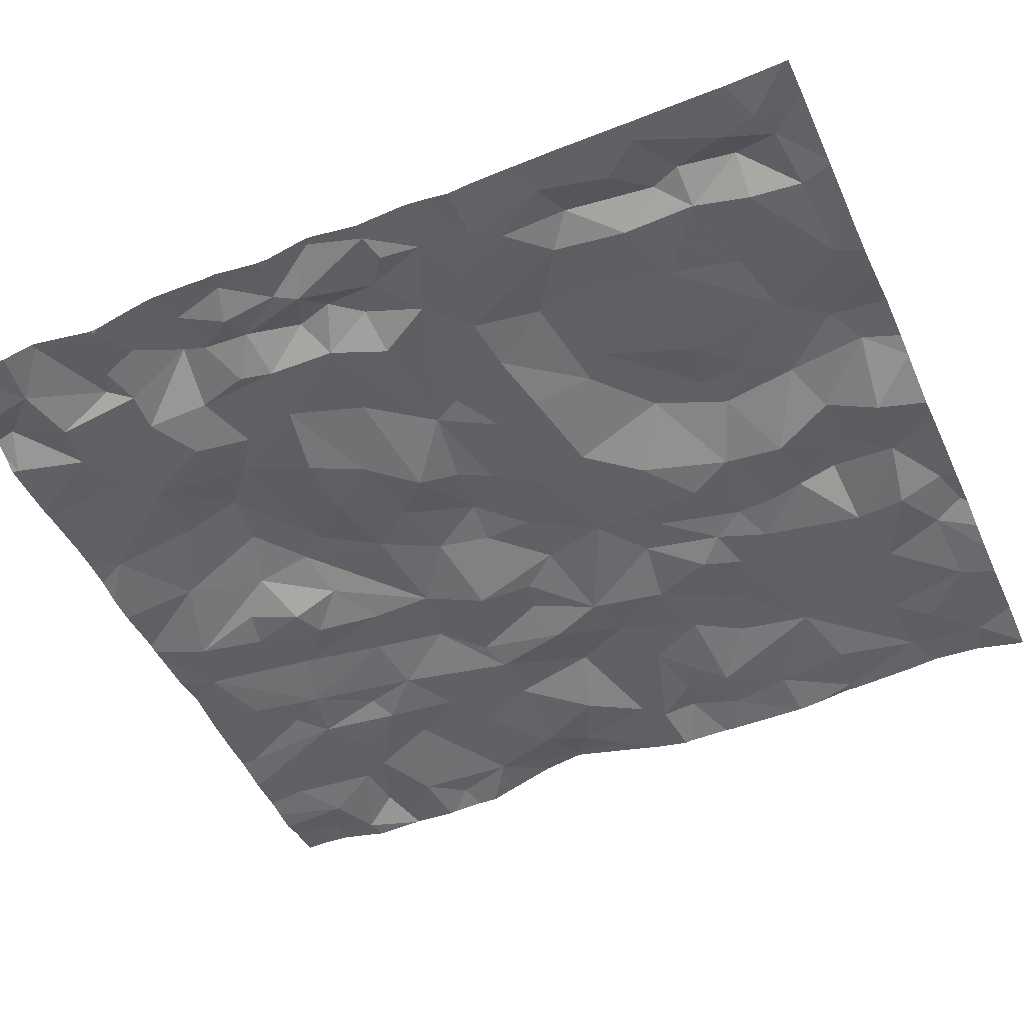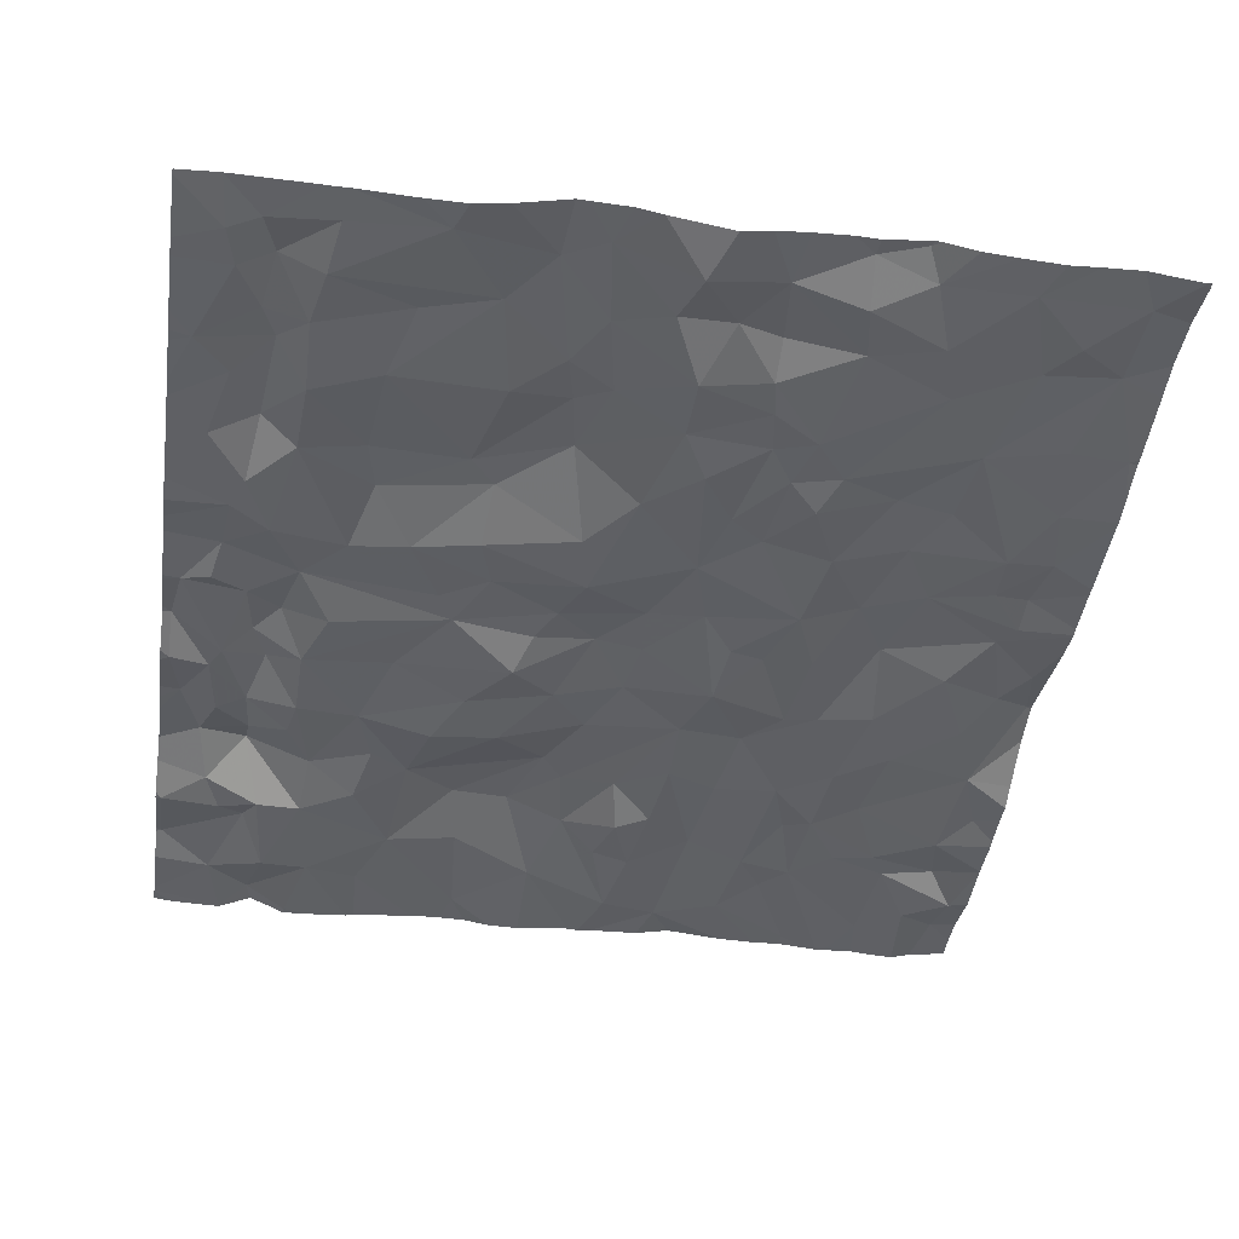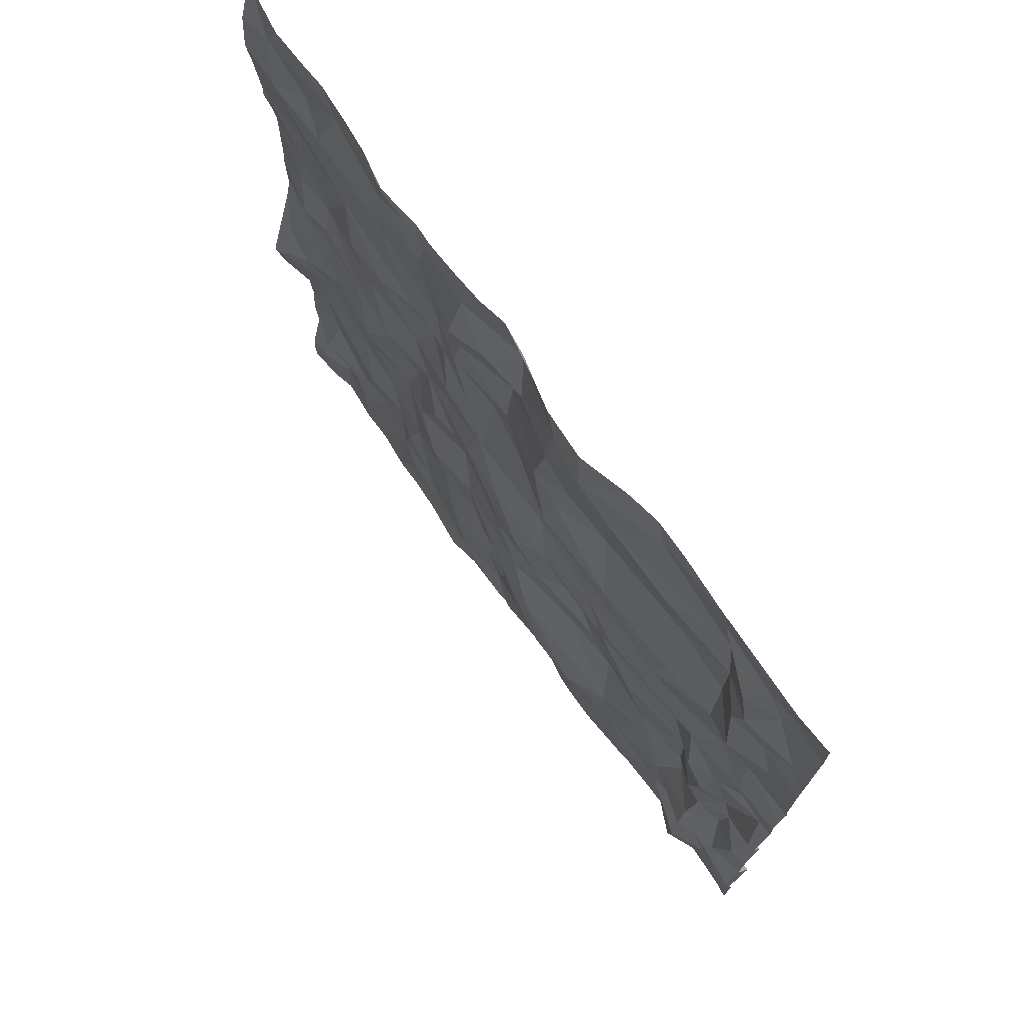
<metadata>
{"format":"obj","ext":"obj","renderer":"f3d","projection":"perspective","resolution":1024,"background":"white","views":[{"elev":-49.7,"azim":113.9,"up":"+Z"},{"elev":-43.5,"azim":171.8,"up":"+Z"},{"elev":74.1,"azim":55.0,"up":"+Y"}]}
</metadata>
<code>
v 13.95 -51.95 -0.9169
v 13.57 -51.81 -0.9011
v 13.62 -52.39 -0.8116
v 13.81 -55.3 -0.893
v 13.5 -55.14 -0.8862
v 13.27 -55.56 -0.8547
v 14.18 -52.24 -0.8069
v 13.98 -52.41 -0.8626
v 11.24 -52.47 -0.8864
v 11.14 -52.24 -0.853
v 10.81 -52.39 -0.8062
v 12.82 -56.12 -0.8404
v 12.86 -55.57 -0.7904
v 12.01 -51.65 -0.9134
v 12.18 -51.27 -0.8476
v 11.86 -51.3 -0.8173
v 12.08 -50.97 -0.9261
v 14.01 -55.81 -0.9272
v 13.74 -55.85 -0.9033
v 10.9 -54.1 -0.8641
v 10.58 -54.1 -0.8308
v 10.71 -54.61 -0.8507
v 14.14 -54.73 -0.7724
v 13.92 -54.59 -0.903
v 13.78 -54.93 -0.8298
v 12.71 -54.51 -0.8761
v 12.93 -54.22 -0.8828
v 12.43 -54.17 -0.815
v 12.38 -55.83 -0.8103
v 12.58 -55.23 -0.713
v 14.38 -54.11 -0.8857
v 14.31 -53.97 -0.8981
v 14.16 -54.42 -0.8323
v 11.18 -55.95 -0.8367
v 10.95 -55.74 -0.8054
v 10.71 -56.23 -0.8183
v 9.874 -52.72 -0.8441
v 9.933 -53.03 -0.8001
v 9.901 -55.5 -0.7763
v 9.968 -55.15 -0.8572
v 14.06 -55.28 -0.9075
v 10.8 -55.56 -0.8347
v 13.87 -54.39 -0.9039
v 14.6 -54.06 -0.9038
v 14.6 -53.77 -0.824
v 14.55 -53.42 -0.904
v 13.2 -54.95 -0.8065
v 13.1 -54.52 -0.9097
v 12.25 -53.73 -0.7557
v 12.49 -53.49 -0.8137
v 12 -53.45 -0.7888
v 13.56 -52.68 -0.7949
v 13.32 -50.85 -0.9006
v 13.9 -51.18 -0.9354
v 13.85 -50.87 -0.9086
v 13.44 -51.4 -0.8446
v 13.96 -51.52 -0.9129
v 10.45 -52 -0.8357
v 10.71 -51.61 -0.8463
v 11.61 -51.64 -0.8371
v 11.2 -51.38 -0.8616
v 11.32 -51.99 -0.8742
v 11.38 -54.87 -0.8073
v 11.29 -54.42 -0.7803
v 11.01 -54.81 -0.8339
v 12.4 -51.86 -0.7713
v 12.48 -51.4 -0.7844
v 11.07 -52.84 -0.8527
v 11.16 -53.31 -0.8632
v 11.47 -52.79 -0.8093
v 11.41 -52.3 -0.8499
v 11.67 -52.62 -0.8384
v 12.66 -51.66 -0.8125
v 12.78 -51.04 -0.7696
v 11.61 -51.4 -0.7629
v 11.65 -50.99 -0.8337
v 10.28 -56.05 -0.8262
v 9.788 -54.92 -0.8259
v 10.05 -54.14 -0.841
v 10.41 -54.43 -0.8408
v 12.36 -53.2 -0.8768
v 12.17 -52.55 -0.872
v 11.78 -53.02 -0.827
v 11.67 -53.42 -0.799
v 11.67 -54.74 -0.8328
v 12.01 -52.02 -0.8688
v 12.55 -52.3 -0.7394
v 10.44 -50.89 -0.8581
v 10.81 -51.28 -0.8719
v 10.93 -50.91 -0.8314
v 12.91 -55.2 -0.7261
v 12.41 -54.81 -0.7355
v 14.19 -53.52 -0.8577
v 14.39 -53.37 -0.9164
v 12.22 -54.44 -0.7776
v 14.25 -56.3 -0.901
v 14.15 -54.89 -0.7173
v 13.87 -53.97 -0.9044
v 13.74 -53.64 -0.9047
v 13.06 -53.62 -0.8275
v 14.62 -55.23 -0.9609
v 14.37 -55.12 -0.8704
v 14.42 -54.77 -0.7857
v 10.22 -55.52 -0.814
v 9.748 -55.73 -0.8502
v 11.98 -53.75 -0.7796
v 11.54 -53.99 -0.8728
v 12.69 -53.92 -0.9043
v 13.35 -54 -0.8366
v 14.42 -50.68 -0.8908
v 13.85 -56.27 -0.9107
v 12.28 -54.98 -0.7296
v 12.97 -52.97 -0.8746
v 12.43 -52.86 -0.8743
v 13.91 -53.32 -0.864
v 14.34 -53.14 -0.8737
v 14.09 -52.96 -0.9268
v 14.07 -54.09 -0.7917
v 14.14 -55.44 -0.854
v 14.33 -55.92 -0.8964
v 14.22 -50.91 -0.8965
v 9.912 -54.55 -0.8309
v 9.947 -52.34 -0.85
v 11.49 -53.65 -0.8268
v 9.684 -51.93 -0.8272
v 9.794 -56.01 -0.7916
v 10.01 -51.89 -0.8434
v 9.869 -51.4 -0.794
v 11.89 -55.99 -0.8706
v 12.55 -50.91 -0.7848
v 12.94 -52.6 -0.7831
v 13.08 -52.43 -0.7873
v 10.67 -52.74 -0.8122
v 11.1 -55.51 -0.8289
v 9.888 -53.89 -0.7606
v 9.664 -54.04 -0.6665
v 11.86 -52.3 -0.892
v 11.54 -52.1 -0.8307
v 14.23 -52.63 -0.9172
v 11.09 -54.17 -0.8341
v 11.3 -53.7 -0.8131
v 10.03 -53.39 -0.7983
v 9.735 -53.69 -0.7618
v 10.64 -53.59 -0.7539
v 10.49 -53.09 -0.8035
v 11.03 -53.63 -0.8791
v 11.67 -54.36 -0.8132
v 12.04 -54.07 -0.787
v 11.25 -51.07 -0.8987
v 10.02 -55.87 -0.8504
v 9.938 -53.25 -0.8284
v 10.25 -53.72 -0.8315
v 9.853 -50.92 -0.8253
v 10.31 -55.34 -0.8338
v 10.5 -52.45 -0.8054
v 10.49 -54.93 -0.8048
v 12.6 -51.95 -0.7704
v 14.15 -51.17 -0.8193
v 14.2 -51.52 -0.8286
v 14.34 -51.2 -0.9199
v 14.09 -56.18 -0.8223
v 14.15 -53.86 -0.8086
v 13.34 -53.04 -0.8646
v 12.88 -53.26 -0.844
v 14.33 -54.48 -0.8758
v 13.42 -54.8 -0.8377
v 14.62 -55.67 -0.8483
v 14.44 -52.32 -0.9173
v 14.3 -52.8 -0.9318
v 14.28 -55.34 -0.8934
v 14.54 -54.42 -0.8187
v 12.94 -51.86 -0.8684
v 13.03 -51.31 -0.8199
v 14.12 -51.7 -0.8206
v 14 -53.67 -0.8067
v 13.43 -55.95 -0.8581
v 13.52 -54.45 -0.869
v 13.67 -53.07 -0.8726
v 14.53 -51.68 -0.9209
v 14.39 -50.97 -0.9284
v 14.34 -51.9 -0.9017
v 11.28 -50.78 -0.8103
v 11.02 -50.71 -0.7841
v 10.28 -51.42 -0.817
v 10.14 -52.71 -0.8636
v 10.13 -53 -0.8257
v 11.58 -51.84 -0.8515
v 10.84 -53.24 -0.7935
v 12.23 -55.35 -0.7604
v 11.92 -55.23 -0.8755
v 12.01 -55.54 -0.8299
v 10.75 -55.06 -0.8525
v 10.56 -55.36 -0.8512
v 11.56 -56.1 -0.8198
v 10.91 -55.14 -0.8107
v 11.45 -55.39 -0.7973
v 12.6 -53.68 -0.8321
v 13.15 -53.44 -0.8188
v 11.8 -55.58 -0.8507
v 11.97 -54.92 -0.7957
v 9.666 -50.68 -0.8744
v 10.14 -51.19 -0.8576
v 11.73 -55.15 -0.8541
v 14.63 -56.31 -0.8829
v 11.93 -56.31 -0.84
v 10.25 -56.31 -0.8282
v 12.01 -56.31 -0.8492
v 13.96 -56.31 -0.8603
v 13.71 -56.31 -0.9027
v 12.06 -56.31 -0.8418
v 14.06 -56.31 -0.817
v 13.85 -56.31 -0.9069
v 12.98 -56.31 -0.844
v 12.88 -56.31 -0.8415
v 11.43 -56.31 -0.7885
v 10.47 -56.31 -0.8373
v 12.72 -56.31 -0.8447
v 14.54 -56.31 -0.8943
v 12.57 -56.31 -0.8686
v 10.72 -56.31 -0.8179
v 14.25 -56.31 -0.9018
v 13.41 -56.31 -0.8799
v 9.985 -56.31 -0.8467
v 11.63 -56.31 -0.83
v 10.42 -56.31 -0.8357
v 10.12 -56.31 -0.8401
v 9.867 -56.31 -0.8148
v 11.1 -56.31 -0.8183
v 10.88 -56.31 -0.8233
v 14.21 -56.31 -0.8833
v 12.39 -56.31 -0.8714
v 13.46 -56.31 -0.8883
v 13.06 -56.31 -0.8463
v 10.55 -56.31 -0.8303
v 11.4 -50.68 -0.8186
v 10.35 -50.68 -0.8587
v 14.42 -50.68 -0.8913
v 12.33 -50.68 -0.8274
v 9.665 -50.68 -0.8746
v 12.69 -50.68 -0.7872
v 13.89 -50.68 -0.8985
v 12.33 -50.68 -0.8252
v 11.27 -50.68 -0.8234
v 11.04 -50.68 -0.7916
v 10.18 -50.68 -0.844
v 13.26 -50.68 -0.9118
v 10.97 -50.68 -0.789
v 11.61 -50.68 -0.8324
v 13.93 -50.68 -0.897
v 10.78 -50.68 -0.8301
v 13.48 -50.68 -0.9117
v 12.47 -50.68 -0.7947
v 14.42 -50.68 -0.8911
v 11.01 -50.68 -0.7869
v 9.683 -50.68 -0.8725
v 13.82 -50.68 -0.8975
v 11.97 -50.68 -0.8879
v 11.8 -50.68 -0.8511
v 9.965 -50.68 -0.8322
v 14.38 -50.68 -0.8912
v 10.59 -50.68 -0.8458
v 13.06 -50.68 -0.8744
v 12.76 -50.68 -0.7841
v 9.635 -51.95 -0.8204
v 9.635 -56.18 -0.7758
v 9.635 -54.06 -0.6621
v 9.635 -55.11 -0.8619
v 9.635 -55.38 -0.8444
v 9.635 -52.32 -0.871
v 9.635 -53.23 -0.8593
v 9.635 -55.07 -0.855
v 9.635 -55.69 -0.8551
v 9.635 -55.8 -0.8286
v 9.635 -56.31 -0.7814
v 9.635 -52.2 -0.8583
v 9.635 -50.99 -0.7993
v 9.635 -50.69 -0.8667
v 9.635 -53.17 -0.8569
v 9.635 -54.02 -0.6688
v 9.635 -53.41 -0.825
v 9.635 -53.7 -0.7501
v 9.635 -52.36 -0.8701
v 9.635 -50.68 -0.8675
v 9.635 -54.86 -0.8479
v 9.635 -54.3 -0.704
v 9.635 -55.4 -0.8465
v 9.635 -53.21 -0.8625
v 9.635 -52.89 -0.8575
v 9.635 -55.99 -0.7878
v 9.635 -54.6 -0.8042
v 9.635 -50.72 -0.8656
v 9.635 -51.9 -0.8253
v 9.635 -51.29 -0.7787
v 9.635 -50.69 -0.8671
v 9.635 -55.37 -0.8465
v 9.635 -54.74 -0.8546
v 9.635 -52.84 -0.8632
v 9.635 -51.49 -0.7985
v 14.65 -55.19 -0.9527
v 14.65 -56.29 -0.8831
v 14.65 -55.69 -0.8516
v 14.65 -54.82 -0.8398
v 14.65 -54.98 -0.8833
v 14.65 -51.18 -0.9248
v 14.65 -51.65 -0.9257
v 14.65 -51.72 -0.9218
v 14.65 -55.68 -0.8518
v 14.65 -51.07 -0.9287
v 14.65 -53.43 -0.9051
v 14.65 -56.23 -0.8847
v 14.65 -53.73 -0.8362
v 14.65 -52.65 -0.9274
v 14.65 -54.01 -0.9056
v 14.65 -54.05 -0.9041
v 14.65 -52.48 -0.9222
v 14.65 -52.95 -0.9106
v 14.65 -50.68 -0.908
v 14.65 -53.3 -0.9018
v 14.65 -52.09 -0.917
v 14.65 -56.31 -0.8843
v 14.65 -56.24 -0.8857
v 14.65 -56.2 -0.8846
v 14.65 -53.4 -0.9111
v 14.65 -53.76 -0.8371
v 14.65 -51.98 -0.92
v 14.65 -56.23 -0.8847
v 14.65 -55.88 -0.8947
v 14.65 -53.08 -0.8873
v 14.65 -54.09 -0.9058
v 14.65 -52.16 -0.9192
v 14.65 -55.66 -0.8499
v 14.65 -55.26 -0.9522
v 14.65 -52.8 -0.9449
v 14.65 -55.23 -0.957
v 14.65 -54.46 -0.851
v 14.65 -54.57 -0.8434
v 14.65 -54.38 -0.8453
v 14.65 -51.52 -0.9234
v 14.65 -50.78 -0.9153
v 14.65 -50.71 -0.9121
g obj_0
f 201 239 294
f 153 259 201
f 259 255 201
f 239 201 255
f 291 201 277
f 276 153 201
f 276 201 291
f 294 277 201
f 239 283 294
f 153 128 202
f 202 88 153
f 259 153 88
f 293 128 153
f 293 153 276
f 125 128 298
f 128 125 127
f 202 128 184
f 127 58 128
f 128 58 184
f 298 128 293
f 184 88 202
f 88 236 245
f 90 261 88
f 89 88 184
f 88 89 90
f 259 88 245
f 261 236 88
f 127 125 123
f 264 125 292
f 298 292 125
f 275 125 264
f 269 123 125
f 269 125 275
f 123 58 127
f 58 59 184
f 89 184 59
f 123 185 58
f 58 10 59
f 185 155 58
f 10 58 11
f 155 11 58
f 90 250 261
f 149 90 89
f 182 183 90
f 149 182 90
f 250 90 183
f 61 89 59
f 89 61 149
f 185 123 37
f 282 37 123
f 282 123 269
f 59 10 62
f 61 59 62
f 185 37 186
f 185 186 145
f 155 185 133
f 145 133 185
f 10 71 62
f 9 10 11
f 10 9 71
f 11 155 133
f 9 11 68
f 68 11 133
f 182 149 76
f 149 61 76
f 183 182 243
f 243 182 235
f 235 182 76
f 250 183 247
f 247 183 254
f 254 183 244
f 243 244 183
f 60 61 62
f 75 76 61
f 60 75 61
f 37 297 38
f 186 37 38
f 297 37 282
f 138 62 71
f 187 60 62
f 187 62 138
f 151 186 38
f 145 186 151
f 142 145 151
f 142 144 145
f 133 145 188
f 145 144 188
f 188 68 133
f 72 138 71
f 9 70 71
f 71 70 72
f 9 68 70
f 68 188 69
f 68 69 70
f 76 75 16
f 17 257 76
f 76 16 17
f 235 76 248
f 248 76 258
f 257 258 76
f 75 60 16
f 60 187 14
f 14 16 60
f 297 288 38
f 151 38 278
f 278 38 288
f 187 138 86
f 137 138 72
f 137 86 138
f 14 187 86
f 151 287 142
f 278 287 151
f 142 270 143
f 142 143 135
f 142 135 152
f 152 144 142
f 287 270 142
f 21 144 152
f 146 188 144
f 21 20 144
f 20 146 144
f 146 69 188
f 70 83 72
f 72 83 137
f 83 70 69
f 69 146 141
f 69 84 83
f 141 124 69
f 84 69 124
f 15 17 16
f 14 15 16
f 17 130 242
f 15 130 17
f 257 17 238
f 242 238 17
f 66 14 86
f 14 67 15
f 14 66 67
f 82 86 137
f 86 87 66
f 87 86 82
f 83 82 137
f 270 280 143
f 143 280 281
f 143 136 135
f 279 136 143
f 279 143 281
f 135 136 79
f 79 152 135
f 79 21 152
f 21 79 80
f 21 80 22
f 20 21 22
f 20 140 146
f 141 146 140
f 20 22 65
f 20 65 64
f 64 140 20
f 81 82 83
f 83 84 51
f 51 81 83
f 107 124 141
f 140 107 141
f 124 107 84
f 106 51 84
f 106 84 107
f 130 15 67
f 74 130 67
f 242 130 252
f 252 130 240
f 240 130 74
f 66 87 157
f 66 73 67
f 73 66 157
f 67 73 74
f 114 87 82
f 82 81 114
f 132 157 87
f 87 114 131
f 131 132 87
f 136 279 266
f 136 266 122
f 122 79 136
f 80 79 122
f 80 122 156
f 80 156 22
f 156 192 22
f 192 65 22
f 140 64 107
f 65 192 195
f 195 134 65
f 63 64 65
f 65 134 63
f 85 64 63
f 147 107 64
f 147 64 85
f 113 114 81
f 50 81 51
f 164 113 81
f 50 164 81
f 51 106 49
f 49 50 51
f 107 147 148
f 107 148 106
f 106 148 49
f 74 73 173
f 53 74 173
f 240 74 263
f 263 74 262
f 262 74 53
f 157 132 172
f 157 172 73
f 172 173 73
f 131 114 113
f 132 2 172
f 131 52 132
f 2 132 3
f 132 52 3
f 113 163 131
f 52 131 163
f 266 285 122
f 78 122 296
f 122 78 40
f 122 40 156
f 290 122 285
f 296 122 290
f 40 154 156
f 192 156 154
f 154 193 192
f 42 192 193
f 195 192 42
f 134 195 42
f 42 35 134
f 134 196 63
f 35 34 134
f 196 134 194
f 134 34 194
f 63 196 85
f 203 85 196
f 200 147 85
f 85 203 200
f 95 148 147
f 200 112 147
f 95 147 112
f 163 113 164
f 49 197 50
f 164 50 100
f 197 100 50
f 198 163 164
f 100 198 164
f 148 28 49
f 197 49 108
f 28 108 49
f 28 148 95
f 172 2 173
f 54 53 173
f 173 2 56
f 56 54 173
f 53 251 246
f 53 54 55
f 262 53 246
f 251 53 256
f 256 53 55
f 1 2 3
f 2 1 57
f 56 2 57
f 52 163 178
f 3 52 8
f 52 178 8
f 3 8 1
f 198 178 163
f 296 284 78
f 271 78 284
f 267 40 78
f 267 78 271
f 39 40 295
f 154 40 39
f 295 40 267
f 39 104 154
f 104 193 154
f 104 77 193
f 77 42 193
f 42 77 225
f 42 216 36
f 36 35 42
f 225 216 42
f 34 35 36
f 199 196 194
f 196 199 203
f 34 36 220
f 220 229 34
f 228 194 34
f 228 34 229
f 129 199 194
f 129 194 205
f 194 224 205
f 215 194 228
f 224 194 215
f 203 199 190
f 200 203 190
f 200 189 112
f 200 190 189
f 26 28 95
f 112 92 95
f 95 92 26
f 189 30 112
f 112 30 92
f 100 197 108
f 198 100 115
f 108 109 100
f 115 100 99
f 100 109 98
f 98 99 100
f 115 178 198
f 28 27 108
f 26 27 28
f 27 109 108
f 56 57 54
f 55 54 158
f 57 158 54
f 55 158 121
f 256 55 241
f 241 55 121
f 7 1 8
f 57 1 174
f 1 7 174
f 174 159 57
f 158 57 159
f 117 8 178
f 178 115 117
f 139 7 8
f 8 117 139
f 39 268 105
f 104 39 105
f 295 268 39
f 105 150 104
f 104 150 77
f 150 226 77
f 77 206 225
f 226 206 77
f 216 234 36
f 220 36 234
f 129 191 199
f 191 190 199
f 191 129 189
f 129 207 29
f 29 189 129
f 205 207 129
f 189 190 191
f 29 30 189
f 92 47 26
f 26 48 27
f 26 47 48
f 92 30 91
f 91 47 92
f 29 13 30
f 13 91 30
f 115 99 175
f 115 116 117
f 115 175 93
f 93 116 115
f 27 177 109
f 98 109 177
f 98 175 99
f 98 177 43
f 98 162 175
f 118 98 43
f 98 118 162
f 177 27 48
f 158 160 121
f 158 159 160
f 121 110 260
f 110 121 180
f 160 180 121
f 241 121 249
f 260 249 121
f 174 7 168
f 7 139 168
f 174 179 159
f 168 181 174
f 174 181 179
f 160 159 179
f 117 169 139
f 169 117 116
f 139 169 168
f 268 286 105
f 105 272 273
f 105 126 150
f 272 105 286
f 289 126 105
f 289 105 273
f 150 126 227
f 150 223 226
f 227 223 150
f 207 210 29
f 12 29 231
f 12 13 29
f 231 29 210
f 47 91 6
f 177 48 47
f 47 6 5
f 177 47 166
f 5 166 47
f 6 91 13
f 12 6 13
f 175 162 93
f 93 94 116
f 169 116 328
f 116 94 46
f 116 46 318
f 318 328 116
f 32 93 162
f 93 46 94
f 32 46 93
f 177 25 43
f 166 25 177
f 25 24 43
f 118 43 33
f 43 24 33
f 162 118 32
f 118 33 32
f 180 160 304
f 179 338 160
f 338 304 160
f 110 253 237
f 260 110 237
f 253 110 180
f 253 180 340
f 339 180 308
f 304 308 180
f 340 180 339
f 168 330 181
f 315 168 169
f 330 168 315
f 325 179 181
f 338 179 305
f 306 179 325
f 305 179 306
f 330 319 181
f 325 181 319
f 169 333 312
f 328 316 169
f 315 169 312
f 333 169 316
f 227 126 265
f 265 126 289
f 6 12 214
f 231 219 12
f 217 12 219
f 214 12 217
f 4 5 6
f 6 19 4
f 6 176 19
f 214 213 6
f 233 176 6
f 233 6 213
f 4 25 5
f 166 5 25
f 46 323 318
f 46 32 45
f 323 46 309
f 309 46 45
f 31 32 33
f 32 31 45
f 23 24 25
f 4 97 25
f 23 25 97
f 24 23 33
f 33 23 165
f 165 31 33
f 340 317 253
f 265 274 227
f 18 4 19
f 41 97 4
f 18 41 4
f 18 19 161
f 19 232 111
f 19 111 161
f 232 19 176
f 222 176 233
f 232 176 222
f 44 45 31
f 44 313 45
f 309 45 311
f 311 45 324
f 313 324 45
f 171 31 165
f 44 31 171
f 23 97 103
f 23 103 165
f 102 97 41
f 97 102 103
f 171 165 103
f 18 161 120
f 119 41 18
f 119 18 120
f 170 102 41
f 41 119 170
f 161 96 120
f 161 111 208
f 161 211 96
f 208 211 161
f 232 209 111
f 212 111 209
f 208 111 212
f 329 44 171
f 313 44 314
f 314 44 329
f 171 335 337
f 171 336 335
f 329 171 337
f 336 171 103
f 102 303 103
f 303 302 103
f 336 103 302
f 170 101 102
f 102 101 299
f 299 303 102
f 167 119 120
f 167 120 327
f 120 322 327
f 322 120 96
f 170 119 167
f 167 101 170
f 96 221 326
f 211 230 96
f 221 96 230
f 322 96 310
f 326 310 96
f 101 167 331
f 299 101 334
f 331 332 101
f 334 101 332
f 167 301 307
f 327 301 167
f 331 167 307
f 221 218 321
f 321 326 221
f 204 300 218
f 300 321 218
f 300 204 320

</code>
